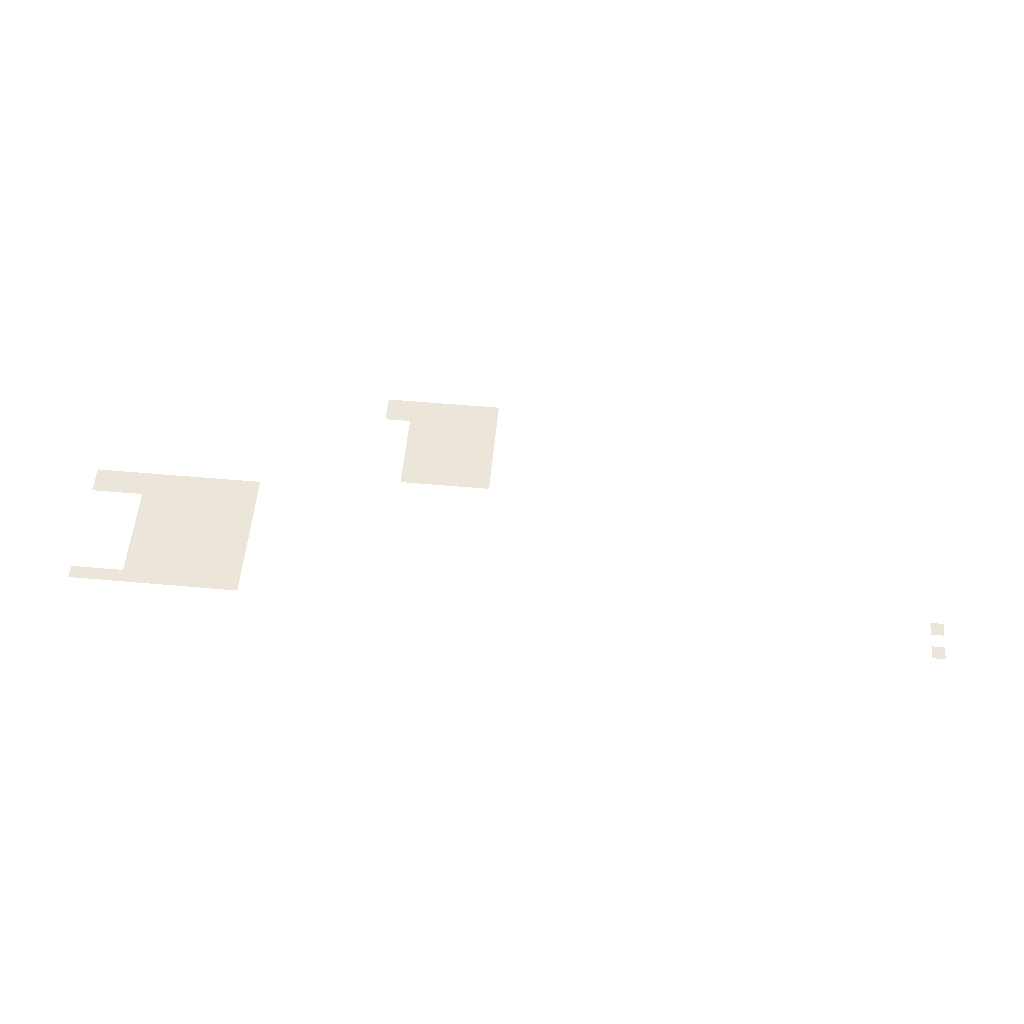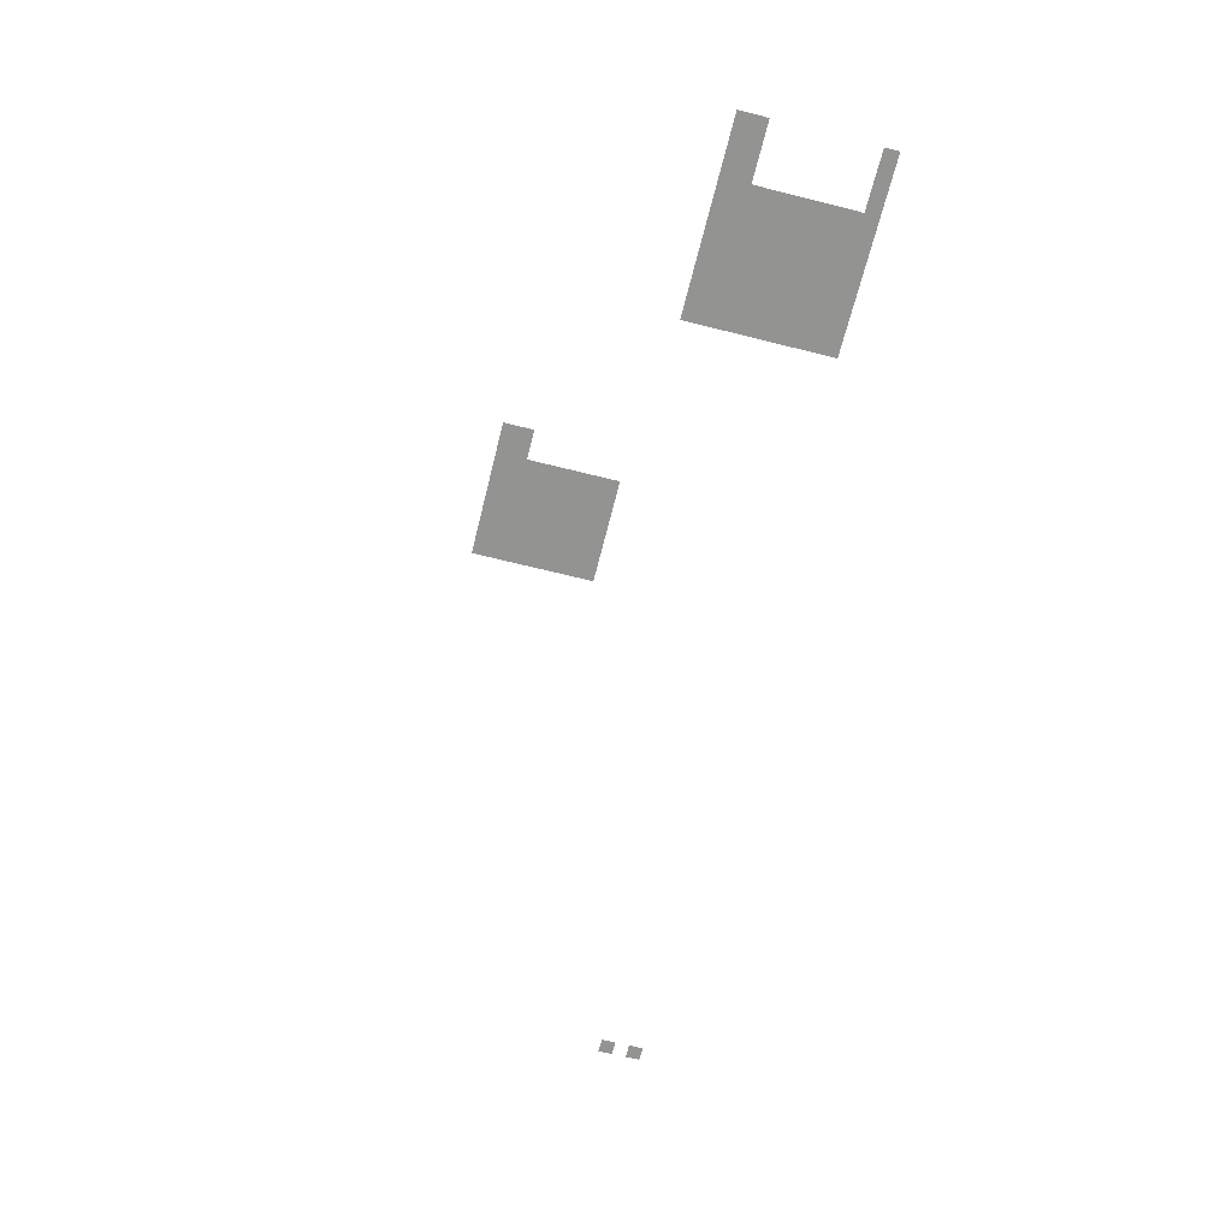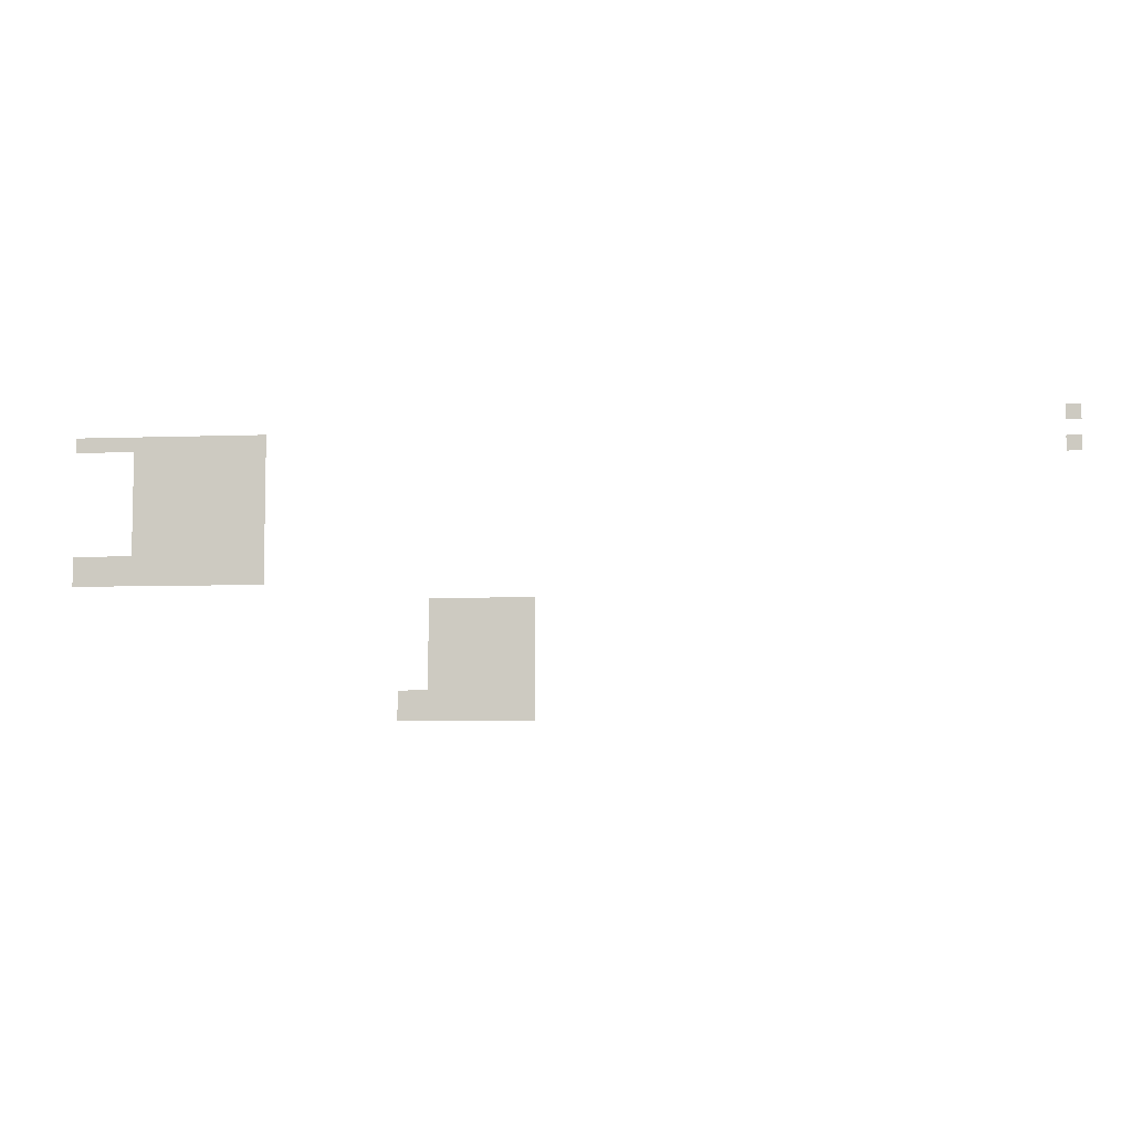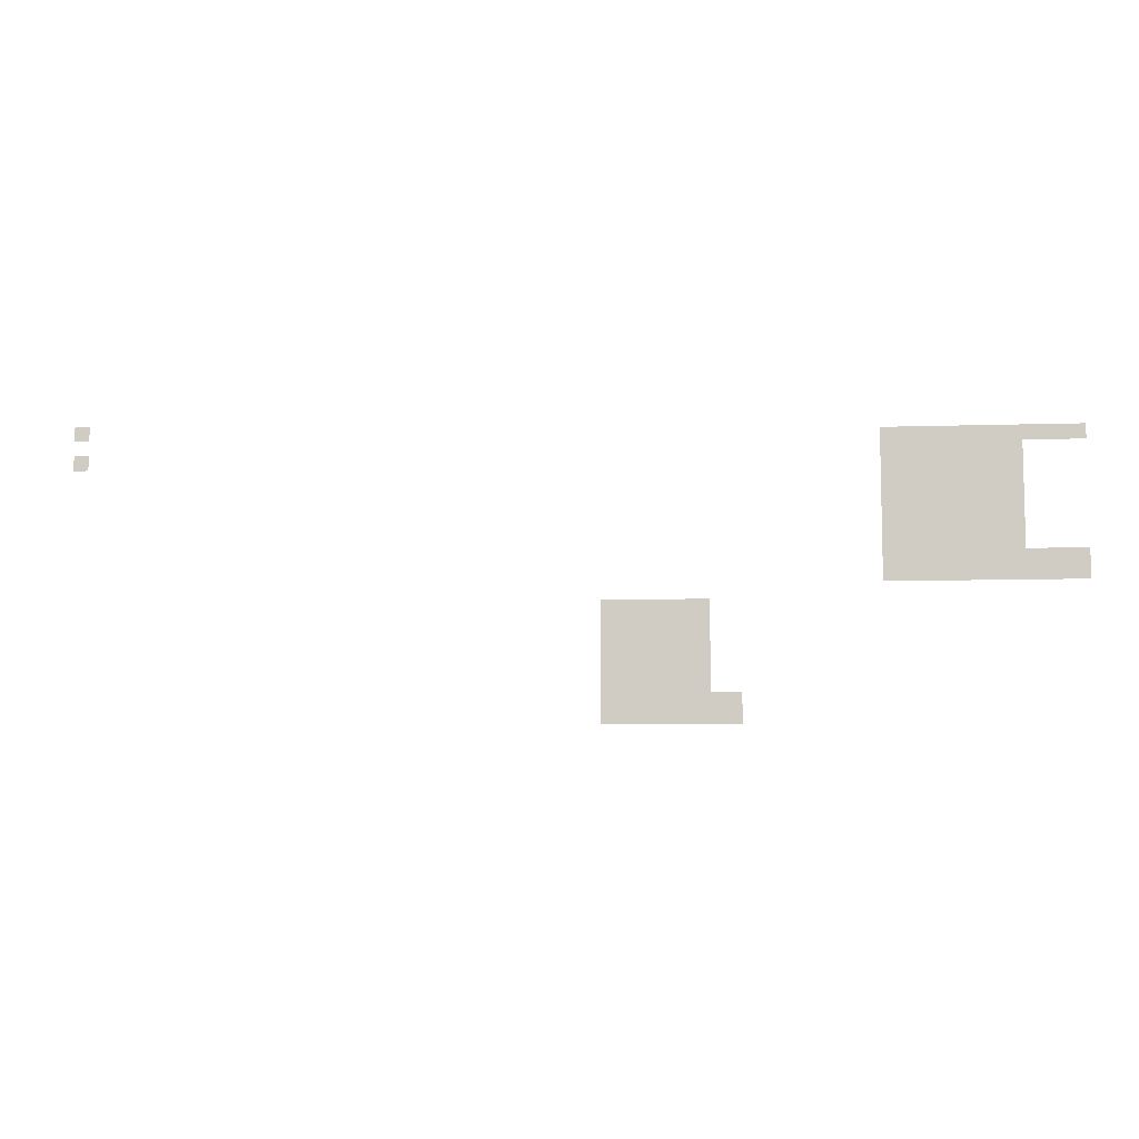
<metadata>
{"format":"obj","ext":"obj","renderer":"f3d","projection":"perspective","resolution":1024,"background":"white","views":[{"elev":56.5,"azim":-174.7,"up":"+Z"},{"elev":-66.7,"azim":75.9,"up":"+Z"},{"elev":-6.5,"azim":-173.9,"up":"+Y"},{"elev":-8.3,"azim":5.0,"up":"+Y"}]}
</metadata>
<code>
v -9376 -3680 0
v -9408 -3680 0
v -9408 -3648 0
v -9376 -3648 0
v -7296 -3712 0
v -7328 -3712 0
v -7328 -3680 0
v -7296 -3680 0
v -7328 -3712 0
v -7360 -3712 0
v -7360 -3680 0
v -7328 -3680 0
v -7360 -3712 0
v -7392 -3712 0
v -7392 -3680 0
v -7360 -3680 0
v -7392 -3712 0
v -7424 -3712 0
v -7424 -3680 0
v -7392 -3680 0
v -7424 -3712 0
v -7456 -3712 0
v -7456 -3680 0
v -7424 -3680 0
v -7456 -3712 0
v -7488 -3712 0
v -7488 -3680 0
v -7456 -3680 0
v -7488 -3712 0
v -7520 -3712 0
v -7520 -3680 0
v -7488 -3680 0
v -7520 -3712 0
v -7552 -3712 0
v -7552 -3680 0
v -7520 -3680 0
v -7552 -3712 0
v -7584 -3712 0
v -7584 -3680 0
v -7552 -3680 0
v -7584 -3712 0
v -7616 -3712 0
v -7616 -3680 0
v -7584 -3680 0
v -7616 -3712 0
v -7648 -3712 0
v -7648 -3680 0
v -7616 -3680 0
v -7648 -3712 0
v -7680 -3712 0
v -7680 -3680 0
v -7648 -3680 0
v -7680 -3712 0
v -7712 -3712 0
v -7712 -3680 0
v -7680 -3680 0
v -7424 -3744 0
v -7456 -3744 0
v -7456 -3712 0
v -7424 -3712 0
v -7456 -3744 0
v -7488 -3744 0
v -7488 -3712 0
v -7456 -3712 0
v -7488 -3744 0
v -7520 -3744 0
v -7520 -3712 0
v -7488 -3712 0
v -7520 -3744 0
v -7552 -3744 0
v -7552 -3712 0
v -7520 -3712 0
v -7552 -3744 0
v -7584 -3744 0
v -7584 -3712 0
v -7552 -3712 0
v -7584 -3744 0
v -7616 -3744 0
v -7616 -3712 0
v -7584 -3712 0
v -7616 -3744 0
v -7648 -3744 0
v -7648 -3712 0
v -7616 -3712 0
v -7648 -3744 0
v -7680 -3744 0
v -7680 -3712 0
v -7648 -3712 0
v -7680 -3744 0
v -7712 -3744 0
v -7712 -3712 0
v -7680 -3712 0
v -9376 -3744 0
v -9408 -3744 0
v -9408 -3712 0
v -9376 -3712 0
v -7424 -3776 0
v -7456 -3776 0
v -7456 -3744 0
v -7424 -3744 0
v -7456 -3776 0
v -7488 -3776 0
v -7488 -3744 0
v -7456 -3744 0
v -7488 -3776 0
v -7520 -3776 0
v -7520 -3744 0
v -7488 -3744 0
v -7520 -3776 0
v -7552 -3776 0
v -7552 -3744 0
v -7520 -3744 0
v -7552 -3776 0
v -7584 -3776 0
v -7584 -3744 0
v -7552 -3744 0
v -7584 -3776 0
v -7616 -3776 0
v -7616 -3744 0
v -7584 -3744 0
v -7616 -3776 0
v -7648 -3776 0
v -7648 -3744 0
v -7616 -3744 0
v -7648 -3776 0
v -7680 -3776 0
v -7680 -3744 0
v -7648 -3744 0
v -7680 -3776 0
v -7712 -3776 0
v -7712 -3744 0
v -7680 -3744 0
v -7424 -3808 0
v -7456 -3808 0
v -7456 -3776 0
v -7424 -3776 0
v -7456 -3808 0
v -7488 -3808 0
v -7488 -3776 0
v -7456 -3776 0
v -7488 -3808 0
v -7520 -3808 0
v -7520 -3776 0
v -7488 -3776 0
v -7520 -3808 0
v -7552 -3808 0
v -7552 -3776 0
v -7520 -3776 0
v -7552 -3808 0
v -7584 -3808 0
v -7584 -3776 0
v -7552 -3776 0
v -7584 -3808 0
v -7616 -3808 0
v -7616 -3776 0
v -7584 -3776 0
v -7616 -3808 0
v -7648 -3808 0
v -7648 -3776 0
v -7616 -3776 0
v -7648 -3808 0
v -7680 -3808 0
v -7680 -3776 0
v -7648 -3776 0
v -7680 -3808 0
v -7712 -3808 0
v -7712 -3776 0
v -7680 -3776 0
v -7424 -3840 0
v -7456 -3840 0
v -7456 -3808 0
v -7424 -3808 0
v -7456 -3840 0
v -7488 -3840 0
v -7488 -3808 0
v -7456 -3808 0
v -7488 -3840 0
v -7520 -3840 0
v -7520 -3808 0
v -7488 -3808 0
v -7520 -3840 0
v -7552 -3840 0
v -7552 -3808 0
v -7520 -3808 0
v -7552 -3840 0
v -7584 -3840 0
v -7584 -3808 0
v -7552 -3808 0
v -7584 -3840 0
v -7616 -3840 0
v -7616 -3808 0
v -7584 -3808 0
v -7616 -3840 0
v -7648 -3840 0
v -7648 -3808 0
v -7616 -3808 0
v -7648 -3840 0
v -7680 -3840 0
v -7680 -3808 0
v -7648 -3808 0
v -7680 -3840 0
v -7712 -3840 0
v -7712 -3808 0
v -7680 -3808 0
v -7424 -3872 0
v -7456 -3872 0
v -7456 -3840 0
v -7424 -3840 0
v -7456 -3872 0
v -7488 -3872 0
v -7488 -3840 0
v -7456 -3840 0
v -7488 -3872 0
v -7520 -3872 0
v -7520 -3840 0
v -7488 -3840 0
v -7520 -3872 0
v -7552 -3872 0
v -7552 -3840 0
v -7520 -3840 0
v -7552 -3872 0
v -7584 -3872 0
v -7584 -3840 0
v -7552 -3840 0
v -7584 -3872 0
v -7616 -3872 0
v -7616 -3840 0
v -7584 -3840 0
v -7616 -3872 0
v -7648 -3872 0
v -7648 -3840 0
v -7616 -3840 0
v -7648 -3872 0
v -7680 -3872 0
v -7680 -3840 0
v -7648 -3840 0
v -7680 -3872 0
v -7712 -3872 0
v -7712 -3840 0
v -7680 -3840 0
v -7424 -3904 0
v -7456 -3904 0
v -7456 -3872 0
v -7424 -3872 0
v -7456 -3904 0
v -7488 -3904 0
v -7488 -3872 0
v -7456 -3872 0
v -7488 -3904 0
v -7520 -3904 0
v -7520 -3872 0
v -7488 -3872 0
v -7520 -3904 0
v -7552 -3904 0
v -7552 -3872 0
v -7520 -3872 0
v -7552 -3904 0
v -7584 -3904 0
v -7584 -3872 0
v -7552 -3872 0
v -7584 -3904 0
v -7616 -3904 0
v -7616 -3872 0
v -7584 -3872 0
v -7616 -3904 0
v -7648 -3904 0
v -7648 -3872 0
v -7616 -3872 0
v -7648 -3904 0
v -7680 -3904 0
v -7680 -3872 0
v -7648 -3872 0
v -7680 -3904 0
v -7712 -3904 0
v -7712 -3872 0
v -7680 -3872 0
v -7424 -3936 0
v -7456 -3936 0
v -7456 -3904 0
v -7424 -3904 0
v -7456 -3936 0
v -7488 -3936 0
v -7488 -3904 0
v -7456 -3904 0
v -7488 -3936 0
v -7520 -3936 0
v -7520 -3904 0
v -7488 -3904 0
v -7520 -3936 0
v -7552 -3936 0
v -7552 -3904 0
v -7520 -3904 0
v -7552 -3936 0
v -7584 -3936 0
v -7584 -3904 0
v -7552 -3904 0
v -7584 -3936 0
v -7616 -3936 0
v -7616 -3904 0
v -7584 -3904 0
v -7616 -3936 0
v -7648 -3936 0
v -7648 -3904 0
v -7616 -3904 0
v -7648 -3936 0
v -7680 -3936 0
v -7680 -3904 0
v -7648 -3904 0
v -7680 -3936 0
v -7712 -3936 0
v -7712 -3904 0
v -7680 -3904 0
v -7296 -3968 0
v -7328 -3968 0
v -7328 -3936 0
v -7296 -3936 0
v -7328 -3968 0
v -7360 -3968 0
v -7360 -3936 0
v -7328 -3936 0
v -7360 -3968 0
v -7392 -3968 0
v -7392 -3936 0
v -7360 -3936 0
v -7392 -3968 0
v -7424 -3968 0
v -7424 -3936 0
v -7392 -3936 0
v -7424 -3968 0
v -7456 -3968 0
v -7456 -3936 0
v -7424 -3936 0
v -7456 -3968 0
v -7488 -3968 0
v -7488 -3936 0
v -7456 -3936 0
v -7488 -3968 0
v -7520 -3968 0
v -7520 -3936 0
v -7488 -3936 0
v -7520 -3968 0
v -7552 -3968 0
v -7552 -3936 0
v -7520 -3936 0
v -7552 -3968 0
v -7584 -3968 0
v -7584 -3936 0
v -7552 -3936 0
v -7584 -3968 0
v -7616 -3968 0
v -7616 -3936 0
v -7584 -3936 0
v -7616 -3968 0
v -7648 -3968 0
v -7648 -3936 0
v -7616 -3936 0
v -7648 -3968 0
v -7680 -3968 0
v -7680 -3936 0
v -7648 -3936 0
v -7680 -3968 0
v -7712 -3968 0
v -7712 -3936 0
v -7680 -3936 0
v -7296 -4000 0
v -7328 -4000 0
v -7328 -3968 0
v -7296 -3968 0
v -7328 -4000 0
v -7360 -4000 0
v -7360 -3968 0
v -7328 -3968 0
v -7360 -4000 0
v -7392 -4000 0
v -7392 -3968 0
v -7360 -3968 0
v -7392 -4000 0
v -7424 -4000 0
v -7424 -3968 0
v -7392 -3968 0
v -7424 -4000 0
v -7456 -4000 0
v -7456 -3968 0
v -7424 -3968 0
v -7456 -4000 0
v -7488 -4000 0
v -7488 -3968 0
v -7456 -3968 0
v -7488 -4000 0
v -7520 -4000 0
v -7520 -3968 0
v -7488 -3968 0
v -7520 -4000 0
v -7552 -4000 0
v -7552 -3968 0
v -7520 -3968 0
v -7552 -4000 0
v -7584 -4000 0
v -7584 -3968 0
v -7552 -3968 0
v -7584 -4000 0
v -7616 -4000 0
v -7616 -3968 0
v -7584 -3968 0
v -7616 -4000 0
v -7648 -4000 0
v -7648 -3968 0
v -7616 -3968 0
v -7648 -4000 0
v -7680 -4000 0
v -7680 -3968 0
v -7648 -3968 0
v -7680 -4000 0
v -7712 -4000 0
v -7712 -3968 0
v -7680 -3968 0
v -8064 -4064 0
v -8096 -4064 0
v -8096 -4032 0
v -8064 -4032 0
v -8096 -4064 0
v -8128 -4064 0
v -8128 -4032 0
v -8096 -4032 0
v -8128 -4064 0
v -8160 -4064 0
v -8160 -4032 0
v -8128 -4032 0
v -8160 -4064 0
v -8192 -4064 0
v -8192 -4032 0
v -8160 -4032 0
v -8192 -4064 0
v -8224 -4064 0
v -8224 -4032 0
v -8192 -4032 0
v -8224 -4064 0
v -8256 -4064 0
v -8256 -4032 0
v -8224 -4032 0
v -8256 -4064 0
v -8288 -4064 0
v -8288 -4032 0
v -8256 -4032 0
v -8064 -4096 0
v -8096 -4096 0
v -8096 -4064 0
v -8064 -4064 0
v -8096 -4096 0
v -8128 -4096 0
v -8128 -4064 0
v -8096 -4064 0
v -8128 -4096 0
v -8160 -4096 0
v -8160 -4064 0
v -8128 -4064 0
v -8160 -4096 0
v -8192 -4096 0
v -8192 -4064 0
v -8160 -4064 0
v -8192 -4096 0
v -8224 -4096 0
v -8224 -4064 0
v -8192 -4064 0
v -8224 -4096 0
v -8256 -4096 0
v -8256 -4064 0
v -8224 -4064 0
v -8256 -4096 0
v -8288 -4096 0
v -8288 -4064 0
v -8256 -4064 0
v -8064 -4128 0
v -8096 -4128 0
v -8096 -4096 0
v -8064 -4096 0
v -8096 -4128 0
v -8128 -4128 0
v -8128 -4096 0
v -8096 -4096 0
v -8128 -4128 0
v -8160 -4128 0
v -8160 -4096 0
v -8128 -4096 0
v -8160 -4128 0
v -8192 -4128 0
v -8192 -4096 0
v -8160 -4096 0
v -8192 -4128 0
v -8224 -4128 0
v -8224 -4096 0
v -8192 -4096 0
v -8224 -4128 0
v -8256 -4128 0
v -8256 -4096 0
v -8224 -4096 0
v -8256 -4128 0
v -8288 -4128 0
v -8288 -4096 0
v -8256 -4096 0
v -8064 -4160 0
v -8096 -4160 0
v -8096 -4128 0
v -8064 -4128 0
v -8096 -4160 0
v -8128 -4160 0
v -8128 -4128 0
v -8096 -4128 0
v -8128 -4160 0
v -8160 -4160 0
v -8160 -4128 0
v -8128 -4128 0
v -8160 -4160 0
v -8192 -4160 0
v -8192 -4128 0
v -8160 -4128 0
v -8192 -4160 0
v -8224 -4160 0
v -8224 -4128 0
v -8192 -4128 0
v -8224 -4160 0
v -8256 -4160 0
v -8256 -4128 0
v -8224 -4128 0
v -8256 -4160 0
v -8288 -4160 0
v -8288 -4128 0
v -8256 -4128 0
v -8064 -4192 0
v -8096 -4192 0
v -8096 -4160 0
v -8064 -4160 0
v -8096 -4192 0
v -8128 -4192 0
v -8128 -4160 0
v -8096 -4160 0
v -8128 -4192 0
v -8160 -4192 0
v -8160 -4160 0
v -8128 -4160 0
v -8160 -4192 0
v -8192 -4192 0
v -8192 -4160 0
v -8160 -4160 0
v -8192 -4192 0
v -8224 -4192 0
v -8224 -4160 0
v -8192 -4160 0
v -8224 -4192 0
v -8256 -4192 0
v -8256 -4160 0
v -8224 -4160 0
v -8256 -4192 0
v -8288 -4192 0
v -8288 -4160 0
v -8256 -4160 0
v -8064 -4224 0
v -8096 -4224 0
v -8096 -4192 0
v -8064 -4192 0
v -8096 -4224 0
v -8128 -4224 0
v -8128 -4192 0
v -8096 -4192 0
v -8128 -4224 0
v -8160 -4224 0
v -8160 -4192 0
v -8128 -4192 0
v -8160 -4224 0
v -8192 -4224 0
v -8192 -4192 0
v -8160 -4192 0
v -8192 -4224 0
v -8224 -4224 0
v -8224 -4192 0
v -8192 -4192 0
v -8224 -4224 0
v -8256 -4224 0
v -8256 -4192 0
v -8224 -4192 0
v -8256 -4224 0
v -8288 -4224 0
v -8288 -4192 0
v -8256 -4192 0
v -8000 -4256 0
v -8032 -4256 0
v -8032 -4224 0
v -8000 -4224 0
v -8032 -4256 0
v -8064 -4256 0
v -8064 -4224 0
v -8032 -4224 0
v -8064 -4256 0
v -8096 -4256 0
v -8096 -4224 0
v -8064 -4224 0
v -8096 -4256 0
v -8128 -4256 0
v -8128 -4224 0
v -8096 -4224 0
v -8128 -4256 0
v -8160 -4256 0
v -8160 -4224 0
v -8128 -4224 0
v -8160 -4256 0
v -8192 -4256 0
v -8192 -4224 0
v -8160 -4224 0
v -8192 -4256 0
v -8224 -4256 0
v -8224 -4224 0
v -8192 -4224 0
v -8224 -4256 0
v -8256 -4256 0
v -8256 -4224 0
v -8224 -4224 0
v -8256 -4256 0
v -8288 -4256 0
v -8288 -4224 0
v -8256 -4224 0
v -8000 -4288 0
v -8032 -4288 0
v -8032 -4256 0
v -8000 -4256 0
v -8032 -4288 0
v -8064 -4288 0
v -8064 -4256 0
v -8032 -4256 0
v -8064 -4288 0
v -8096 -4288 0
v -8096 -4256 0
v -8064 -4256 0
v -8096 -4288 0
v -8128 -4288 0
v -8128 -4256 0
v -8096 -4256 0
v -8128 -4288 0
v -8160 -4288 0
v -8160 -4256 0
v -8128 -4256 0
v -8160 -4288 0
v -8192 -4288 0
v -8192 -4256 0
v -8160 -4256 0
v -8192 -4288 0
v -8224 -4288 0
v -8224 -4256 0
v -8192 -4256 0
v -8224 -4288 0
v -8256 -4288 0
v -8256 -4256 0
v -8224 -4256 0
v -8256 -4288 0
v -8288 -4288 0
v -8288 -4256 0
v -8256 -4256 0
g cave-entrance-blocked_mesh_0011
f 1 2 3 4
f 5 6 7 8
f 9 10 11 12
f 13 14 15 16
f 17 18 19 20
f 21 22 23 24
f 25 26 27 28
f 29 30 31 32
f 33 34 35 36
f 37 38 39 40
f 41 42 43 44
f 45 46 47 48
f 49 50 51 52
f 53 54 55 56
f 57 58 59 60
f 61 62 63 64
f 65 66 67 68
f 69 70 71 72
f 73 74 75 76
f 77 78 79 80
f 81 82 83 84
f 85 86 87 88
f 89 90 91 92
f 93 94 95 96
f 97 98 99 100
f 101 102 103 104
f 105 106 107 108
f 109 110 111 112
f 113 114 115 116
f 117 118 119 120
f 121 122 123 124
f 125 126 127 128
f 129 130 131 132
f 133 134 135 136
f 137 138 139 140
f 141 142 143 144
f 145 146 147 148
f 149 150 151 152
f 153 154 155 156
f 157 158 159 160
f 161 162 163 164
f 165 166 167 168
f 169 170 171 172
f 173 174 175 176
f 177 178 179 180
f 181 182 183 184
f 185 186 187 188
f 189 190 191 192
f 193 194 195 196
f 197 198 199 200
f 201 202 203 204
f 205 206 207 208
f 209 210 211 212
f 213 214 215 216
f 217 218 219 220
f 221 222 223 224
f 225 226 227 228
f 229 230 231 232
f 233 234 235 236
f 237 238 239 240
f 241 242 243 244
f 245 246 247 248
f 249 250 251 252
f 253 254 255 256
f 257 258 259 260
f 261 262 263 264
f 265 266 267 268
f 269 270 271 272
f 273 274 275 276
f 277 278 279 280
f 281 282 283 284
f 285 286 287 288
f 289 290 291 292
f 293 294 295 296
f 297 298 299 300
f 301 302 303 304
f 305 306 307 308
f 309 310 311 312
f 313 314 315 316
f 317 318 319 320
f 321 322 323 324
f 325 326 327 328
f 329 330 331 332
f 333 334 335 336
f 337 338 339 340
f 341 342 343 344
f 345 346 347 348
f 349 350 351 352
f 353 354 355 356
f 357 358 359 360
f 361 362 363 364
f 365 366 367 368
f 369 370 371 372
f 373 374 375 376
f 377 378 379 380
f 381 382 383 384
f 385 386 387 388
f 389 390 391 392
f 393 394 395 396
f 397 398 399 400
f 401 402 403 404
f 405 406 407 408
f 409 410 411 412
f 413 414 415 416
f 417 418 419 420
f 421 422 423 424
f 425 426 427 428
f 429 430 431 432
f 433 434 435 436
f 437 438 439 440
f 441 442 443 444
f 445 446 447 448
f 449 450 451 452
f 453 454 455 456
f 457 458 459 460
f 461 462 463 464
f 465 466 467 468
f 469 470 471 472
f 473 474 475 476
f 477 478 479 480
f 481 482 483 484
f 485 486 487 488
f 489 490 491 492
f 493 494 495 496
f 497 498 499 500
f 501 502 503 504
f 505 506 507 508
f 509 510 511 512
f 513 514 515 516
f 517 518 519 520
f 521 522 523 524
f 525 526 527 528
f 529 530 531 532
f 533 534 535 536
f 537 538 539 540
f 541 542 543 544
f 545 546 547 548
f 549 550 551 552
f 553 554 555 556
f 557 558 559 560
f 561 562 563 564
f 565 566 567 568
f 569 570 571 572
f 573 574 575 576
f 577 578 579 580
f 581 582 583 584
f 585 586 587 588
f 589 590 591 592
f 593 594 595 596
f 597 598 599 600
f 601 602 603 604
f 605 606 607 608
f 609 610 611 612
f 613 614 615 616
f 617 618 619 620
f 621 622 623 624
f 625 626 627 628
f 629 630 631 632
f 633 634 635 636
f 637 638 639 640
f 641 642 643 644
f 645 646 647 648
f 649 650 651 652
f 653 654 655 656

</code>
